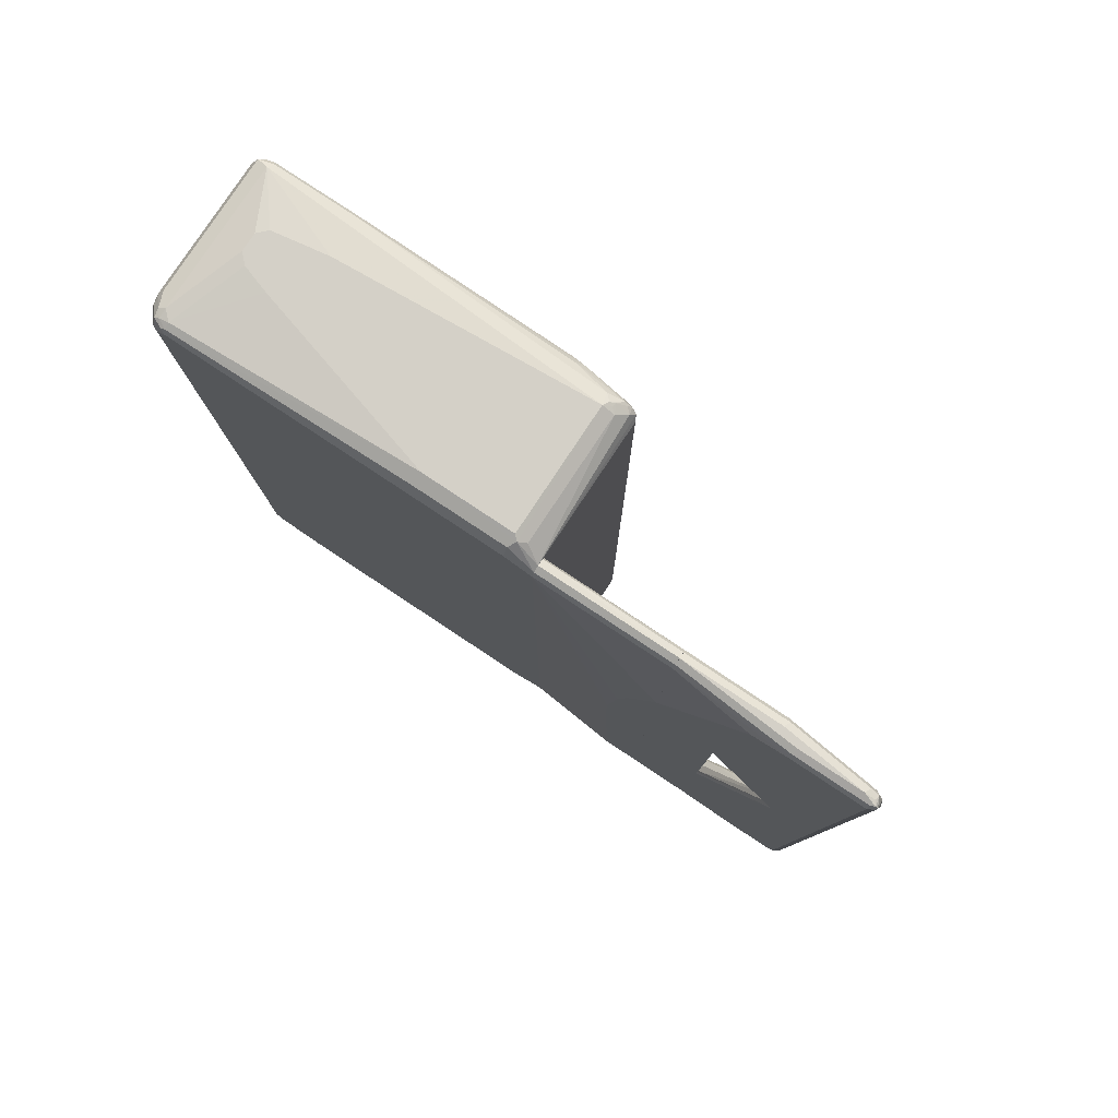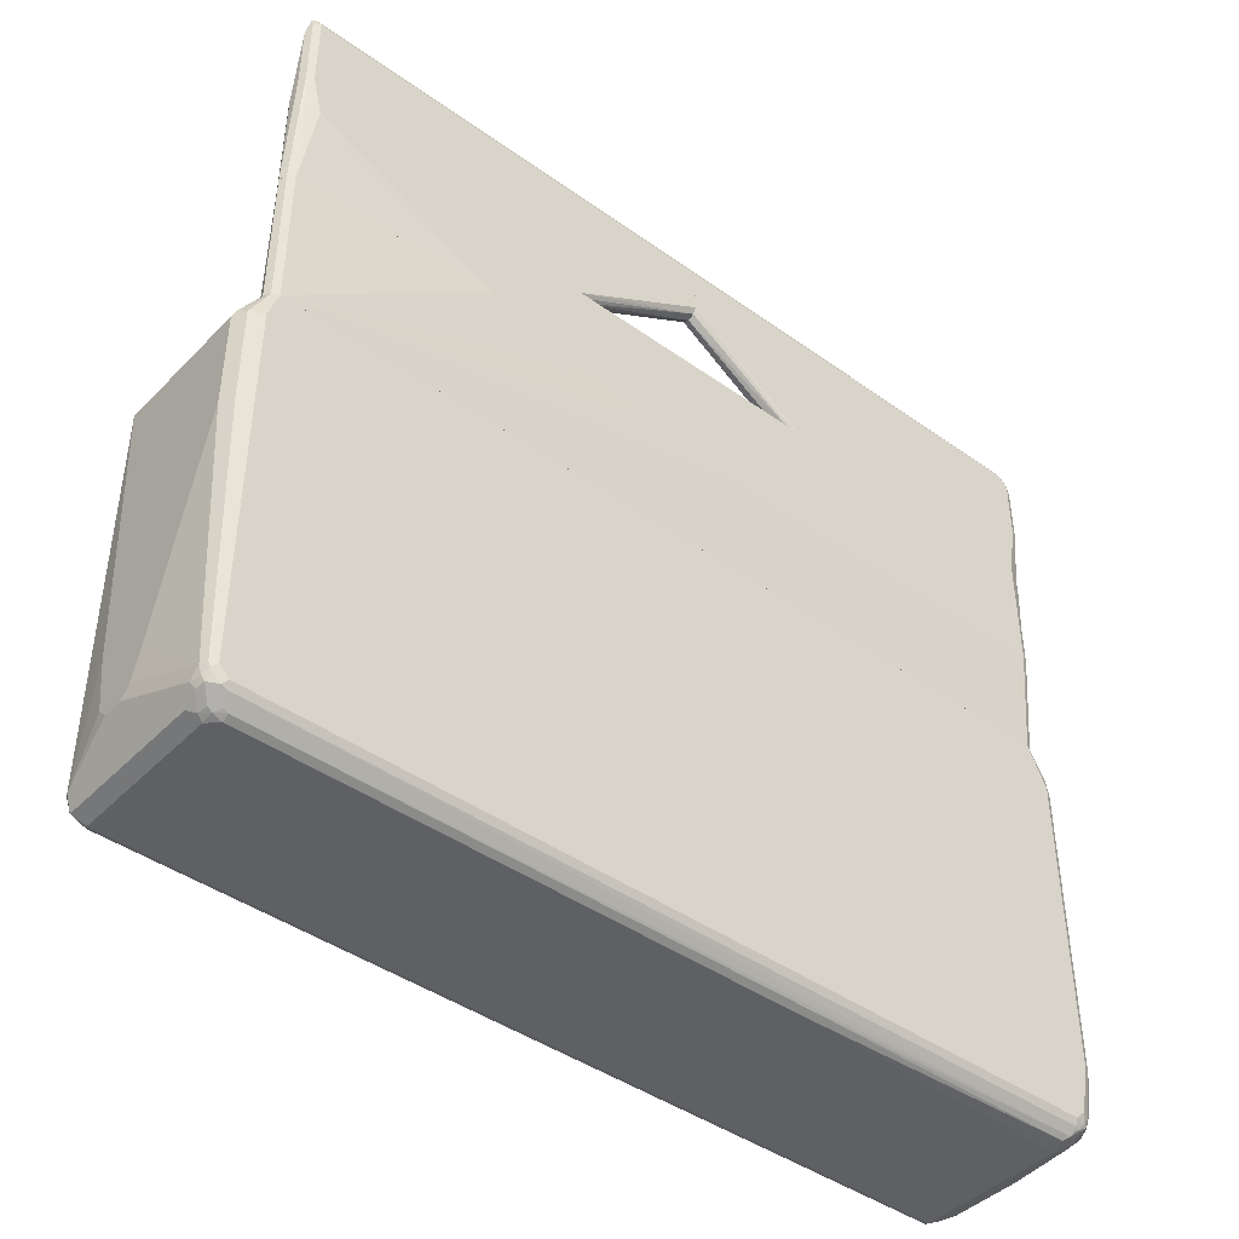
<metadata>
{"format":"obj","ext":"obj","renderer":"f3d","projection":"perspective","resolution":1024,"background":"white","views":[{"elev":80.0,"azim":123.5,"up":"+Z"},{"elev":-43.0,"azim":49.8,"up":"+Y"}]}
</metadata>
<code>
v 0.1302 0.04976 -0.7159
v -0.1356 0.04338 -0.7267
v -0.1302 0.0488 -0.7159
v 0.1199 0.04976 -0.7109
v 0.1311 0.04976 -0.7154
v 0.1383 0.008127 -0.7404
v 0.1193 0.02164 -0.7376
v -0.07051 0.02706 -0.743
v -0.1424 0.04064 -0.7241
v -0.141 0.04338 -0.7159
v -0.103 0.02706 -0.743
v -0.118 0.02438 -0.7404
v -0.1159 0.01622 -0.7445
v 0.1139 0.04976 -0.6996
v 0.1142 0.04976 -0.7003
v 0.1193 0.04976 -0.7105
v -0.1302 0.0488 0.6996
v 0.141 0.04976 -0.7105
v 0.1356 0.03796 -0.7213
v 0.1464 -0.01629 -0.7321
v 0.141 -0.02171 -0.743
v 0.1302 -0.01629 -0.7486
v 0.1139 -3.471e-05 -0.7486
v 0.146 0.04976 -0.7006
v 0.1464 0.04976 -0.6996
v -0.06507 0.01622 -0.7486
v -0.1586 -0.1221 -0.7241
v -0.1586 -0.04071 -0.7078
v -0.1464 0.03254 -0.7159
v -0.1586 0.02438 -0.3823
v -0.1356 -3.471e-05 -0.7376
v -0.1573 0.02706 -0.3743
v -0.141 0.04338 0.6996
v -0.09763 0.01622 -0.7486
v -0.1139 -3.471e-05 -0.7486
v 0.1139 0.04976 0.6996
v -0.1383 0.04468 0.7078
v 0.1302 0.04976 0.7159
v 0.1178 0.04976 0.7121
v 0.1464 -0.5207 -0.7321
v 0.141 -0.5261 -0.743
v 0.1302 -0.5207 -0.7486
v 0.1464 0.04976 0.6996
v -0.1627 -0.6183 -0.7159
v -0.1627 -0.1302 -0.7159
v -0.1573 -0.1302 -0.7267
v -0.1519 -0.4393 -0.7376
v -0.1519 -0.6183 -0.7376
v -0.1627 -0.04887 -0.6996
v -0.1586 -0.02445 -0.6916
v -0.1627 -3.471e-05 -0.4881
v -0.1627 0.01622 -0.3743
v -0.1627 0.01622 0.01627
v -0.1573 0.02706 0.01627
v -0.1464 0.03254 0.6996
v -0.1424 0.03453 0.7159
v -0.1302 -0.4393 -0.7486
v -0.1302 0.03796 0.7213
v 0.1308 0.04976 0.7156
v -0.1139 0.02164 0.7376
v 0.1139 0.02164 0.7376
v 0.122 0.008127 0.7445
v 0.1464 -0.6021 -0.7159
v 0.141 -0.6075 -0.7267
v 0.1356 -0.5967 -0.7376
v 0.1248 -0.6075 -0.743
v 0.1139 -0.6021 -0.7486
v 0.1413 0.04976 0.7099
v 0.1464 -3.471e-05 0.7159
v -0.1586 -0.6346 -0.7179
v -0.1627 -0.6346 -0.6996
v -0.1383 -0.6265 -0.7445
v -0.1464 -0.6306 -0.7342
v -0.1627 -3.471e-05 0.1627
v -0.1627 -0.08138 0.6996
v -0.1586 -0.05696 0.7078
v -0.1464 0.01622 0.7159
v -0.141 0.02164 0.7267
v -0.1383 0.02843 0.7241
v -0.1302 -0.6183 -0.7486
v -0.1302 0.01423 0.7363
v 0.141 0.04976 0.7105
v -0.122 0.01217 0.7404
v -0.1139 -3.471e-05 0.7486
v 0.1139 -3.471e-05 0.7486
v 0.1139 -0.1628 0.7486
v 0.1356 -0.1628 0.7376
v 0.1356 -3.471e-05 0.7376
v 0.1464 -0.6183 -0.6996
v 0.1424 -0.6204 -0.7159
v 0.1383 -0.6224 -0.7241
v 0.122 -0.6143 -0.7404
v -0.01625 -0.6183 -0.7486
v 0.1139 -0.6238 -0.7376
v 0.1424 -0.6102 0.7241
v 0.1464 -0.6021 0.7159
v -0.1546 -0.6428 -0.7119
v -0.1573 -0.6454 -0.705
v -0.1627 -0.6346 0.6996
v -0.01625 -0.6292 -0.743
v -0.1302 -0.6292 -0.743
v -0.1464 -0.64 -0.7213
v -0.1627 -0.4719 0.7159
v -0.1573 -0.4665 0.7267
v -0.1519 -0.07054 0.7213
v -0.1356 -0.005453 0.7376
v -0.1247 0.005384 0.743
v -0.1573 -0.6129 0.7267
v -0.1464 -0.6183 0.7321
v -0.08135 -0.4556 0.7486
v 0.01626 -0.5044 0.7486
v 0.1302 -0.6021 0.7321
v 0.141 -0.6021 0.7267
v 0.1424 -0.6265 -0.6916
v 0.141 -0.6292 -0.6996
v 0.1464 -0.6183 0.6996
v 0.1383 -0.6306 -0.7078
v 0.1302 -0.6407 -0.6996
v 0.1139 -0.6407 -0.7159
v 0.122 -0.6306 -0.7241
v 0.09761 -0.64 -0.7213
v 0.1342 -0.6265 0.7241
v 0.1424 -0.6265 0.7078
v 0.1322 -0.6183 0.7282
v -0.1464 -0.6509 -0.6996
v -0.1573 -0.6454 0.6942
v -0.16 -0.6319 0.7132
v -0.1627 -0.6183 0.7159
v -0.008137 -0.6306 -0.7404
v -0.1546 -0.6265 0.7241
v 0.1139 -0.6183 0.7321
v -0.04881 -0.5695 0.7486
v -0.06507 -0.5533 0.7486
v -0.1519 -0.64 0.7213
v -2.548e-05 -0.5533 0.7486
v -0.01625 -0.5695 0.7486
v 0.141 -0.6292 0.6996
v 0.1248 -0.6454 -0.2115
v 0.122 -0.6468 -0.6916
v 0.1248 -0.6454 0.6833
v 0.1058 -0.6468 -0.7078
v 0.118 -0.6428 0.7078
v 0.1193 -0.6292 0.7267
v 0.1281 -0.6387 0.6996
v 0.1261 -0.6428 0.6916
v 0.09761 -0.6509 -0.6996
v -0.1464 -0.6509 0.6996
v -0.1546 -0.6428 0.7078
v 0.09219 -0.64 0.7213
v 0.1139 -0.6509 -0.2115
v 0.1159 -0.6468 0.6996
v 0.1139 -0.6509 0.6833
v 0.1031 -0.6454 0.7105
v 0.09761 -0.6509 0.6996
v 0.1465 0.2942 -0.716
v 0.1302 0.2441 -0.716
v 0.1193 0.2441 -0.7105
v 0.1356 0.2942 -0.7105
v 0.1573 0.2942 -0.7105
v 0.1465 0.2278 -0.716
v 0.1302 0.04976 -0.716
v 0.1193 0.04976 -0.7105
v 0.1142 0.04976 -0.7003
v 0.1139 0.2441 -0.6996
v 0.118 0.2522 -0.7077
v 0.1306 0.2942 -0.7006
v 0.1573 0.2224 -0.7105
v 0.1621 0.2942 -0.701
v 0.141 0.04976 -0.7105
v 0.1139 0.04976 -0.6996
v 0.1302 0.2942 -0.6996
v 0.1139 0.2942 0.4881
v 0.1627 0.2278 -0.6996
v 0.1465 0.04976 -0.6996
v 0.146 0.04976 -0.7006
v 0.1627 0.2942 -0.6996
v 0.1139 0.04976 0.6996
v 0.1139 0.2942 0.6996
v 0.1627 0.2115 -0.2115
v 0.1465 0.04976 0.6996
v 0.1627 0.2942 0.3743
v 0.1178 0.04976 0.7121
v 0.1152 0.2942 0.7023
v 0.1627 0.2115 -0.0813
v 0.1627 0.2278 0.09756
v 0.1627 0.2441 0.1953
v 0.1627 0.2929 0.3743
v 0.1465 0.2942 0.6996
v 0.1415 0.2942 0.7097
v 0.141 0.04976 0.7105
v 0.1302 0.04976 0.716
v 0.1302 0.2942 0.716
v 0.1193 0.2942 0.7105
v 0.141 0.2942 0.7105
v 0.1302 0.2943 0.716
v 0.1276 0.2943 0.7147
v 0.141 0.2943 0.7106
v 0.1573 0.5045 0.7106
v 0.1465 0.5045 0.716
v 0.1302 0.4719 0.716
v 0.1193 0.2943 0.7106
v 0.1193 0.4773 0.7106
v 0.1465 0.2943 0.6997
v 0.1587 0.4963 0.7079
v 0.1573 0.6346 0.7106
v 0.1465 0.6183 0.716
v 0.1356 0.6238 0.7106
v 0.1152 0.2943 0.7023
v 0.1139 0.4719 0.6997
v 0.1627 0.2943 0.3743
v 0.1627 0.4394 0.6835
v 0.1627 0.5045 0.6997
v 0.1627 0.6346 0.6997
v 0.1573 0.6455 0.7052
v 0.1546 0.6428 0.7119
v 0.1465 0.6367 0.7119
v 0.1383 0.6387 0.7079
v 0.1343 0.6367 0.6997
v 0.1302 0.6183 0.6997
v 0.1139 0.2943 0.6997
v 0.1302 0.6346 0.6835
v 0.1139 0.4882 0.6835
v 0.1627 0.2943 0.3735
v 0.1627 0.6346 0.3735
v 0.1623 0.6354 0.3735
v 0.1573 0.6455 0.3735
v 0.1546 0.6468 0.7079
v 0.1383 0.6468 0.6916
v 0.1356 0.6455 0.6835
v 0.1139 0.2943 0.4882
v 0.1304 0.6351 0.3735
v 0.1302 0.6346 0.3735
v 0.1139 0.5045 0.5208
v 0.1302 0.2943 0.3735
v 0.1465 0.6509 0.3735
v 0.1465 0.6509 0.6835
v 0.1356 0.6455 0.3735
v 0.1139 0.4069 0.4068
v 0.1139 0.4231 0.4068
v 0.1139 0.5045 0.4394
v 0.141 0.4134 -0.7268
v 0.1383 0.3661 -0.7282
v 0.1356 0.4134 -0.7268
v 0.1519 0.4134 -0.7214
v 0.1356 0.3743 -0.7268
v 0.1519 0.3797 -0.7214
v 0.1573 0.2942 -0.7105
v 0.1478 0.2942 -0.7153
v 0.1465 0.2942 -0.7159
v 0.1356 0.2942 -0.7105
v 0.1324 0.4134 -0.7203
v 0.1594 0.4134 -0.7063
v 0.1306 0.2942 -0.7006
v 0.1302 0.3743 -0.7159
v 0.1621 0.2942 -0.701
v 0.1302 0.4134 -0.7159
v 0.1627 0.4134 -0.6996
v 0.1302 0.2942 -0.6996
v 0.1627 0.2942 -0.6996
v 0.1302 0.4134 0.3735
v 0.1627 0.4134 0.3735
v 0.1302 0.2942 0.3735
v 0.1627 0.2942 0.3735
v 0.1465 0.6509 -0.6997
v 0.1573 0.6455 -0.6943
v 0.1546 0.6428 -0.7078
v 0.1519 0.6401 -0.7214
v 0.141 0.6455 -0.7106
v 0.1343 0.6428 -0.7078
v 0.1356 0.6455 -0.6997
v 0.1465 0.6509 -0.01634
v 0.1627 0.6346 -0.6997
v 0.16 0.6319 -0.7133
v 0.1573 0.6455 -0.0162
v 0.1573 0.6129 -0.7268
v 0.1465 0.6184 -0.7323
v 0.141 0.6292 -0.7268
v 0.1343 0.6265 -0.7241
v 0.1302 0.6346 -0.6997
v 0.1302 0.6346 -0.01634
v 0.1356 0.6455 -0.0162
v 0.1464 0.6509 -0.0162
v 0.1466 0.6508 -0.0162
v 0.1627 0.6184 -0.716
v 0.1627 0.6346 -0.01634
v 0.1627 0.6348 -0.0162
v 0.1573 0.5153 -0.7268
v 0.1465 0.5208 -0.7323
v 0.1356 0.6184 -0.7268
v 0.1302 0.6184 -0.716
v 0.1302 0.6346 -0.0162
v 0.1627 0.5208 -0.716
v 0.1627 0.6346 -0.0162
v 0.1519 0.4134 -0.7214
v 0.141 0.4134 -0.7268
v 0.1627 0.4134 -0.6997
v 0.1356 0.4134 -0.7268
v 0.1324 0.4134 -0.7204
v 0.1302 0.4134 -0.716
v 0.1302 0.5695 -0.0162
v 0.1627 0.5695 -0.0162
v 0.1627 0.4134 -0.2279
v 0.1302 0.4134 -0.2279
v 0.1302 0.5532 -0.0162
v 0.1302 0.5533 -0.01634
v 0.1627 0.5532 -0.0162
v 0.1627 0.5533 -0.01634
v 0.1603 0.4134 -0.217
v 0.133 0.4134 -0.2168
v 0.1356 0.5424 -0.0162
v 0.1573 0.5424 -0.0162
v 0.1581 0.4134 -0.2126
v 0.1346 0.4134 -0.2128
v 0.1464 0.537 -0.0162
v 0.1465 0.4134 -0.2067
v 0.1465 0.6509 1.27e-05
v 0.1361 0.6457 0.3735
v 0.1465 0.6509 0.3735
v 0.1627 0.6346 1.27e-05
v 0.1573 0.6455 0.3735
v 0.1302 0.6346 1.27e-05
v 0.1356 0.6455 0.3735
v 0.1627 0.6346 0.3735
v 0.1302 0.6346 0.3735
v 0.1302 0.5533 1.27e-05
v 0.1627 0.5533 1.27e-05
v 0.1627 0.4134 0.2115
v 0.1302 0.4134 0.2115
v 0.1582 0.4134 0.1998
v 0.136 0.4134 0.1975
v 0.153 0.4134 0.1922
v 0.1513 0.4134 0.1904
v 0.1404 0.4134 0.1953
f 1 2 3
f 1 3 4
f 1 4 16
f 1 16 15
f 1 15 14
f 1 14 36
f 1 36 39
f 1 39 38
f 1 38 59
f 1 59 82
f 1 82 68
f 1 68 43
f 1 43 25
f 1 25 24
f 1 24 18
f 1 18 5
f 1 5 6
f 1 6 7
f 1 7 8
f 1 8 2
f 2 9 10
f 2 10 3
f 2 8 11
f 2 11 12
f 2 12 13
f 2 13 9
f 3 14 15
f 3 15 16
f 3 16 4
f 3 10 33
f 3 33 17
f 3 17 36
f 3 36 14
f 5 18 19
f 5 19 6
f 6 20 21
f 6 21 22
f 6 22 23
f 6 23 7
f 6 19 18
f 6 18 24
f 6 24 25
f 6 25 20
f 7 23 26
f 7 26 8
f 8 26 34
f 8 34 11
f 9 27 28
f 9 28 29
f 9 29 30
f 9 30 10
f 9 13 31
f 9 31 27
f 10 30 32
f 10 32 54
f 10 54 33
f 11 34 13
f 11 13 12
f 13 34 35
f 13 35 31
f 17 33 37
f 17 37 38
f 17 38 39
f 17 39 36
f 20 40 41
f 20 41 21
f 20 25 43
f 20 43 69
f 20 69 96
f 20 96 116
f 20 116 89
f 20 89 63
f 20 63 40
f 21 41 42
f 21 42 22
f 22 42 67
f 22 67 93
f 22 93 80
f 22 80 57
f 22 57 35
f 22 35 34
f 22 34 26
f 22 26 23
f 27 44 45
f 27 45 49
f 27 49 28
f 27 31 46
f 27 46 47
f 27 47 48
f 27 48 44
f 28 49 29
f 29 49 50
f 29 50 51
f 29 51 52
f 29 52 30
f 30 52 53
f 30 53 54
f 30 54 32
f 31 35 57
f 31 57 47
f 31 47 46
f 33 54 53
f 33 53 55
f 33 55 56
f 33 56 37
f 37 56 58
f 37 58 38
f 38 58 60
f 38 60 61
f 38 61 62
f 38 62 59
f 40 63 64
f 40 64 41
f 41 64 65
f 41 65 66
f 41 66 42
f 42 66 67
f 43 68 69
f 44 70 71
f 44 71 99
f 44 99 128
f 44 128 103
f 44 103 75
f 44 75 74
f 44 74 53
f 44 53 52
f 44 52 51
f 44 51 49
f 44 49 45
f 44 48 70
f 47 57 72
f 47 72 48
f 48 72 73
f 48 73 70
f 49 51 50
f 53 74 55
f 55 75 76
f 55 76 77
f 55 77 56
f 55 74 75
f 56 77 78
f 56 78 79
f 56 79 58
f 57 80 72
f 58 79 81
f 58 81 60
f 59 62 82
f 60 81 83
f 60 83 84
f 60 84 62
f 60 62 61
f 62 84 85
f 62 85 86
f 62 86 87
f 62 87 88
f 62 88 82
f 63 89 90
f 63 90 64
f 64 90 91
f 64 91 65
f 65 91 66
f 66 91 92
f 66 92 67
f 67 92 94
f 67 94 93
f 68 82 88
f 68 88 69
f 69 95 96
f 69 88 95
f 70 97 98
f 70 98 71
f 70 73 97
f 71 98 126
f 71 126 99
f 72 80 93
f 72 93 100
f 72 100 101
f 72 101 102
f 72 102 73
f 73 102 97
f 75 103 76
f 76 103 104
f 76 104 105
f 76 105 78
f 76 78 77
f 78 105 106
f 78 106 107
f 78 107 81
f 78 81 79
f 81 107 83
f 83 107 84
f 84 107 106
f 84 106 104
f 84 104 108
f 84 108 109
f 84 109 110
f 84 110 133
f 84 133 132
f 84 132 136
f 84 136 135
f 84 135 111
f 84 111 86
f 84 86 85
f 86 111 112
f 86 112 113
f 86 113 87
f 87 113 95
f 87 95 88
f 89 114 115
f 89 115 90
f 89 116 123
f 89 123 114
f 90 115 117
f 90 117 91
f 91 117 118
f 91 118 119
f 91 119 120
f 91 120 94
f 91 94 92
f 93 94 100
f 94 120 119
f 94 119 121
f 94 121 100
f 95 122 123
f 95 123 96
f 95 113 124
f 95 124 122
f 96 123 116
f 97 125 98
f 97 102 125
f 98 125 147
f 98 147 126
f 99 126 148
f 99 148 127
f 99 127 128
f 100 121 129
f 100 129 101
f 101 129 125
f 101 125 102
f 103 128 108
f 103 108 104
f 104 106 105
f 108 128 127
f 108 127 130
f 108 130 109
f 109 131 136
f 109 136 132
f 109 132 133
f 109 133 110
f 109 130 134
f 109 134 149
f 109 149 143
f 109 143 131
f 111 135 112
f 112 131 124
f 112 124 113
f 112 135 136
f 112 136 131
f 114 123 137
f 114 137 115
f 115 118 117
f 115 137 118
f 118 138 139
f 118 139 141
f 118 141 119
f 118 137 140
f 118 140 138
f 119 141 121
f 121 141 129
f 122 142 123
f 122 124 143
f 122 143 153
f 122 153 142
f 123 142 144
f 123 144 145
f 123 145 140
f 123 140 137
f 124 131 143
f 125 129 146
f 125 146 150
f 125 150 152
f 125 152 154
f 125 154 147
f 126 147 148
f 127 134 130
f 127 148 134
f 129 141 146
f 134 148 147
f 134 147 154
f 134 154 149
f 138 150 139
f 138 140 152
f 138 152 150
f 139 146 141
f 139 150 146
f 140 145 151
f 140 151 152
f 142 151 145
f 142 145 144
f 142 153 151
f 143 149 153
f 149 154 153
f 151 153 154
f 151 154 152
f 155 156 157
f 155 157 158
f 155 158 166
f 155 166 171
f 155 171 172
f 155 172 178
f 155 178 183
f 155 183 193
f 155 193 192
f 155 192 194
f 155 194 189
f 155 189 188
f 155 188 181
f 155 181 176
f 155 176 168
f 155 168 159
f 155 159 167
f 155 167 160
f 155 160 161
f 155 161 156
f 156 161 162
f 156 162 157
f 157 162 163
f 157 163 164
f 157 164 165
f 157 165 158
f 158 165 166
f 159 168 167
f 160 167 161
f 161 167 169
f 161 169 175
f 161 175 174
f 161 174 180
f 161 180 190
f 161 190 191
f 161 191 182
f 161 182 177
f 161 177 170
f 161 170 163
f 161 163 162
f 163 170 164
f 164 171 165
f 164 170 177
f 164 177 178
f 164 178 172
f 164 172 171
f 165 171 166
f 167 168 173
f 167 173 174
f 167 174 175
f 167 175 169
f 168 176 173
f 173 176 181
f 173 181 187
f 173 187 186
f 173 186 185
f 173 185 184
f 173 184 179
f 173 179 174
f 174 179 184
f 174 184 180
f 177 182 178
f 178 182 183
f 180 184 185
f 180 185 186
f 180 186 187
f 180 187 181
f 180 181 188
f 180 188 189
f 180 189 190
f 182 191 192
f 182 192 193
f 182 193 183
f 189 194 190
f 190 194 192
f 190 192 191
f 195 196 201
f 195 201 208
f 195 208 220
f 195 220 230
f 195 230 234
f 195 234 223
f 195 223 210
f 195 210 203
f 195 203 197
f 195 197 198
f 195 198 199
f 195 199 206
f 195 206 200
f 195 200 196
f 196 200 202
f 196 202 201
f 197 203 204
f 197 204 198
f 198 204 212
f 198 212 213
f 198 213 205
f 198 205 206
f 198 206 199
f 200 206 207
f 200 207 202
f 201 202 208
f 202 207 209
f 202 209 208
f 203 210 211
f 203 211 212
f 203 212 204
f 205 213 214
f 205 214 215
f 205 215 206
f 206 215 216
f 206 216 207
f 207 216 217
f 207 217 218
f 207 218 219
f 207 219 209
f 208 209 220
f 209 219 221
f 209 221 222
f 209 222 233
f 209 233 240
f 209 240 239
f 209 239 238
f 209 238 230
f 209 230 220
f 210 223 224
f 210 224 213
f 210 213 212
f 210 212 211
f 213 224 225
f 213 225 214
f 214 225 226
f 214 226 227
f 214 227 215
f 215 227 217
f 215 217 216
f 217 227 228
f 217 228 218
f 218 228 229
f 218 229 221
f 218 221 219
f 221 229 231
f 221 231 232
f 221 232 240
f 221 240 233
f 221 233 222
f 223 234 232
f 223 232 231
f 223 231 237
f 223 237 235
f 223 235 226
f 223 226 225
f 223 225 224
f 226 235 227
f 227 235 236
f 227 236 228
f 228 236 235
f 228 235 237
f 228 237 229
f 229 237 231
f 230 238 234
f 232 234 238
f 232 238 239
f 232 239 240
f 241 242 243
f 241 243 251
f 241 251 256
f 241 256 260
f 241 260 261
f 241 261 257
f 241 257 252
f 241 252 244
f 241 244 242
f 242 245 243
f 242 244 246
f 242 246 247
f 242 247 248
f 242 248 249
f 242 249 250
f 242 250 245
f 243 245 251
f 244 252 246
f 245 250 253
f 245 253 254
f 245 254 251
f 246 252 255
f 246 255 247
f 247 255 259
f 247 259 263
f 247 263 262
f 247 262 258
f 247 258 253
f 247 253 250
f 247 250 249
f 247 249 248
f 251 254 256
f 252 257 255
f 253 258 254
f 254 258 262
f 254 262 260
f 254 260 256
f 255 257 259
f 257 261 263
f 257 263 259
f 260 262 263
f 260 263 261
f 264 265 266
f 264 266 267
f 264 267 268
f 264 268 269
f 264 269 270
f 264 270 281
f 264 281 271
f 264 271 274
f 264 274 265
f 265 272 273
f 265 273 267
f 265 267 266
f 265 274 285
f 265 285 272
f 267 275 276
f 267 276 277
f 267 277 268
f 267 273 275
f 268 277 278
f 268 278 269
f 269 278 290
f 269 290 279
f 269 279 280
f 269 280 281
f 269 281 270
f 271 281 282
f 271 282 283
f 271 283 274
f 272 284 273
f 272 285 293
f 272 293 301
f 272 301 307
f 272 307 302
f 272 302 296
f 272 296 292
f 272 292 284
f 273 284 275
f 274 283 282
f 274 282 281
f 274 281 291
f 274 291 300
f 274 300 304
f 274 304 310
f 274 310 314
f 274 314 311
f 274 311 306
f 274 306 301
f 274 301 293
f 274 293 286
f 274 286 285
f 275 287 288
f 275 288 276
f 275 284 292
f 275 292 287
f 276 288 297
f 276 297 289
f 276 289 278
f 276 278 277
f 278 289 290
f 279 290 299
f 279 299 303
f 279 303 305
f 279 305 300
f 279 300 291
f 279 291 280
f 280 291 281
f 285 286 293
f 287 294 295
f 287 295 288
f 287 292 296
f 287 296 294
f 288 295 297
f 289 297 298
f 289 298 290
f 290 298 299
f 294 296 302
f 294 302 308
f 294 308 312
f 294 312 315
f 294 315 313
f 294 313 309
f 294 309 303
f 294 303 299
f 294 299 298
f 294 298 297
f 294 297 295
f 300 305 304
f 301 306 307
f 302 307 306
f 302 306 308
f 303 309 304
f 303 304 305
f 304 309 310
f 306 311 308
f 308 311 312
f 309 313 310
f 310 313 314
f 311 314 312
f 312 314 315
f 313 315 314
f 316 274 283
f 316 283 282
f 316 282 281
f 316 281 317
f 316 317 318
f 316 318 320
f 316 320 274
f 274 319 286
f 274 286 293
f 274 293 301
f 274 301 306
f 274 306 311
f 274 311 314
f 274 314 310
f 274 310 304
f 274 304 300
f 274 300 291
f 274 291 281
f 274 281 282
f 274 282 283
f 274 320 323
f 274 323 319
f 281 291 321
f 281 321 324
f 281 324 322
f 281 322 317
f 317 322 324
f 317 324 260
f 317 260 261
f 317 261 323
f 317 323 320
f 317 320 318
f 319 293 286
f 319 323 261
f 319 261 327
f 319 327 326
f 319 326 301
f 319 301 293
f 291 300 325
f 291 325 328
f 291 328 260
f 291 260 324
f 291 324 321
f 300 304 325
f 301 326 306
f 261 260 328
f 261 328 330
f 261 330 333
f 261 333 332
f 261 332 331
f 261 331 329
f 261 329 327
f 304 310 328
f 304 328 325
f 306 326 327
f 306 327 311
f 327 329 311
f 310 314 330
f 310 330 328
f 311 329 331
f 311 331 332
f 311 332 314
f 314 332 333
f 314 333 330

</code>
